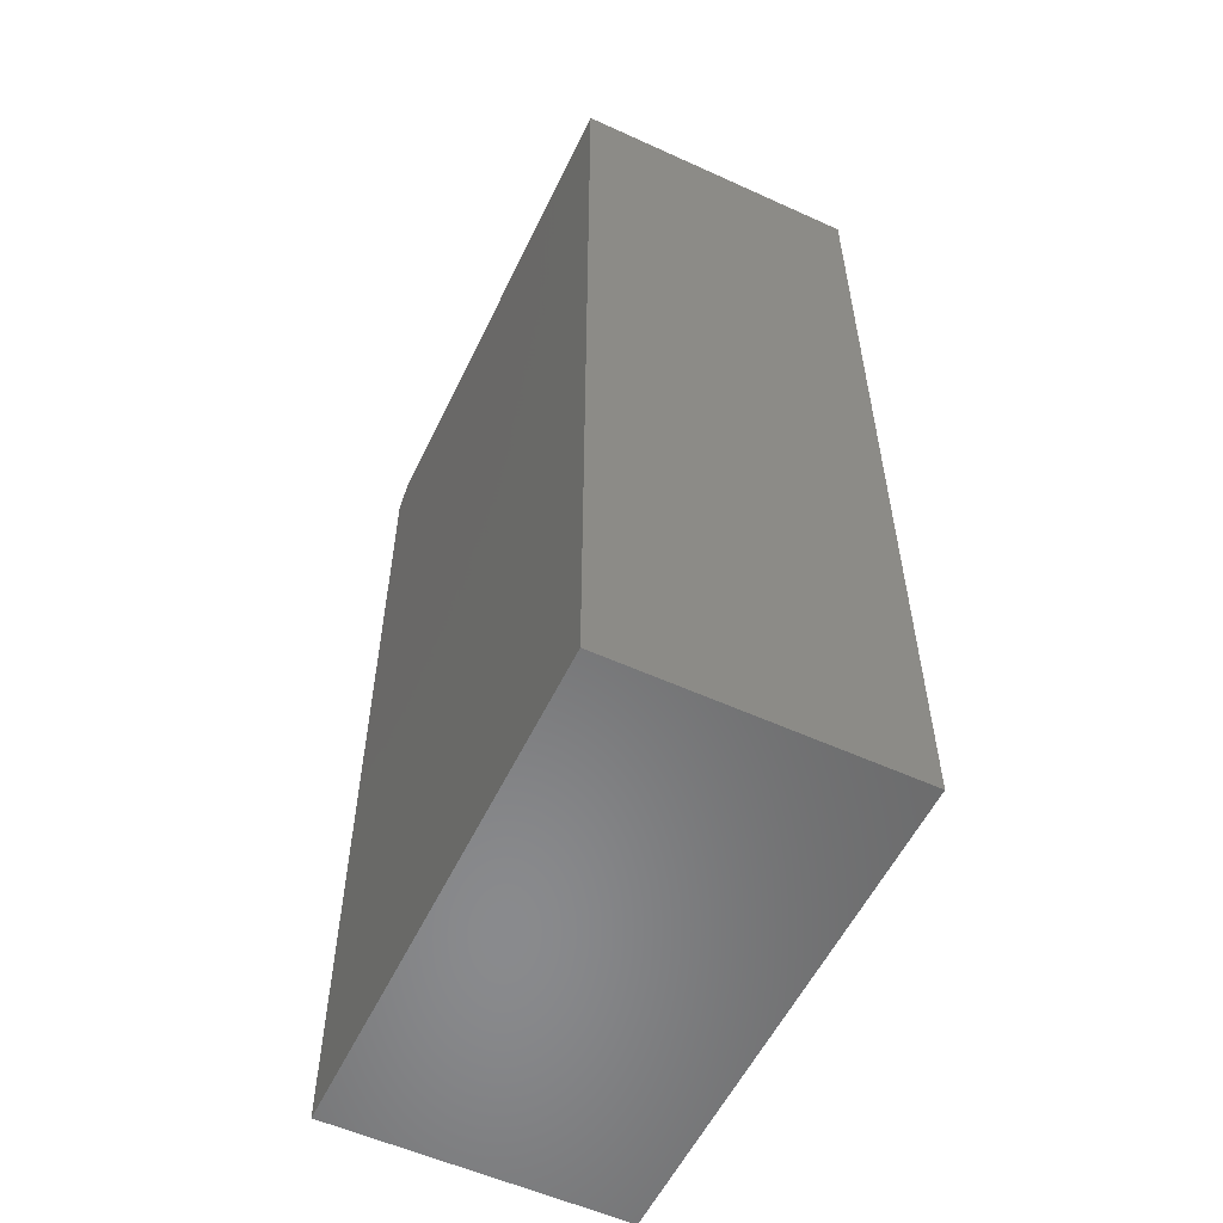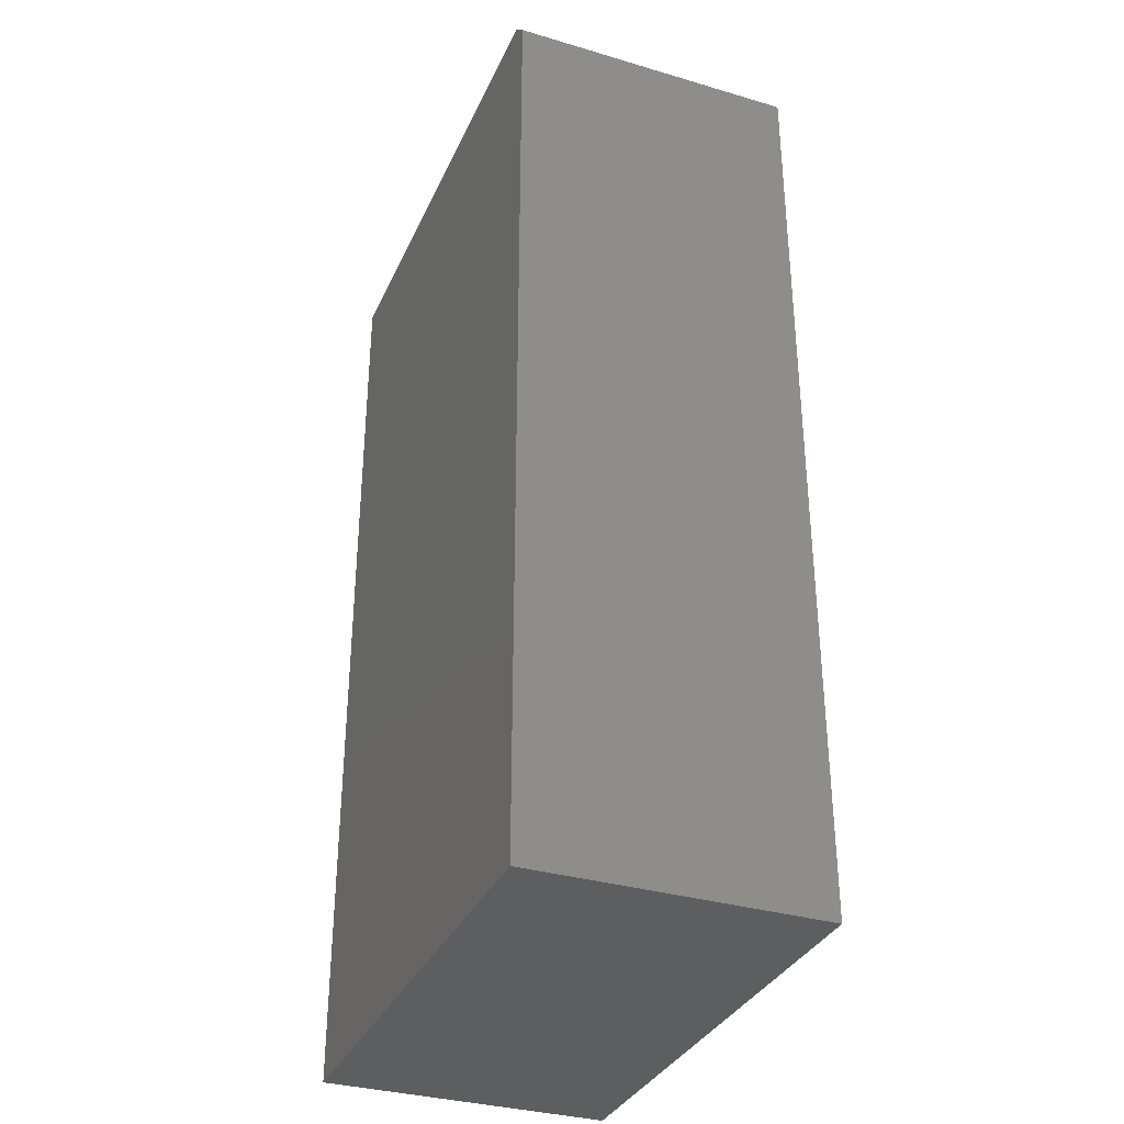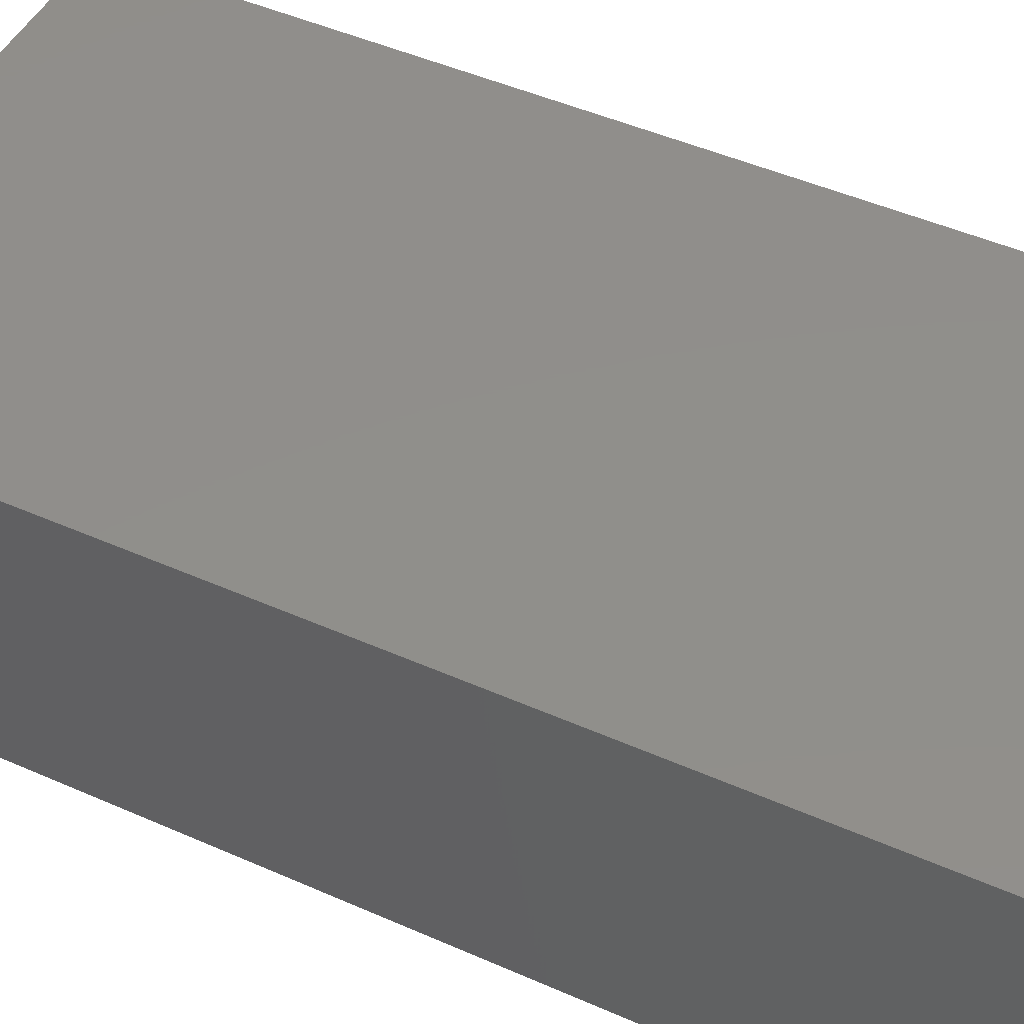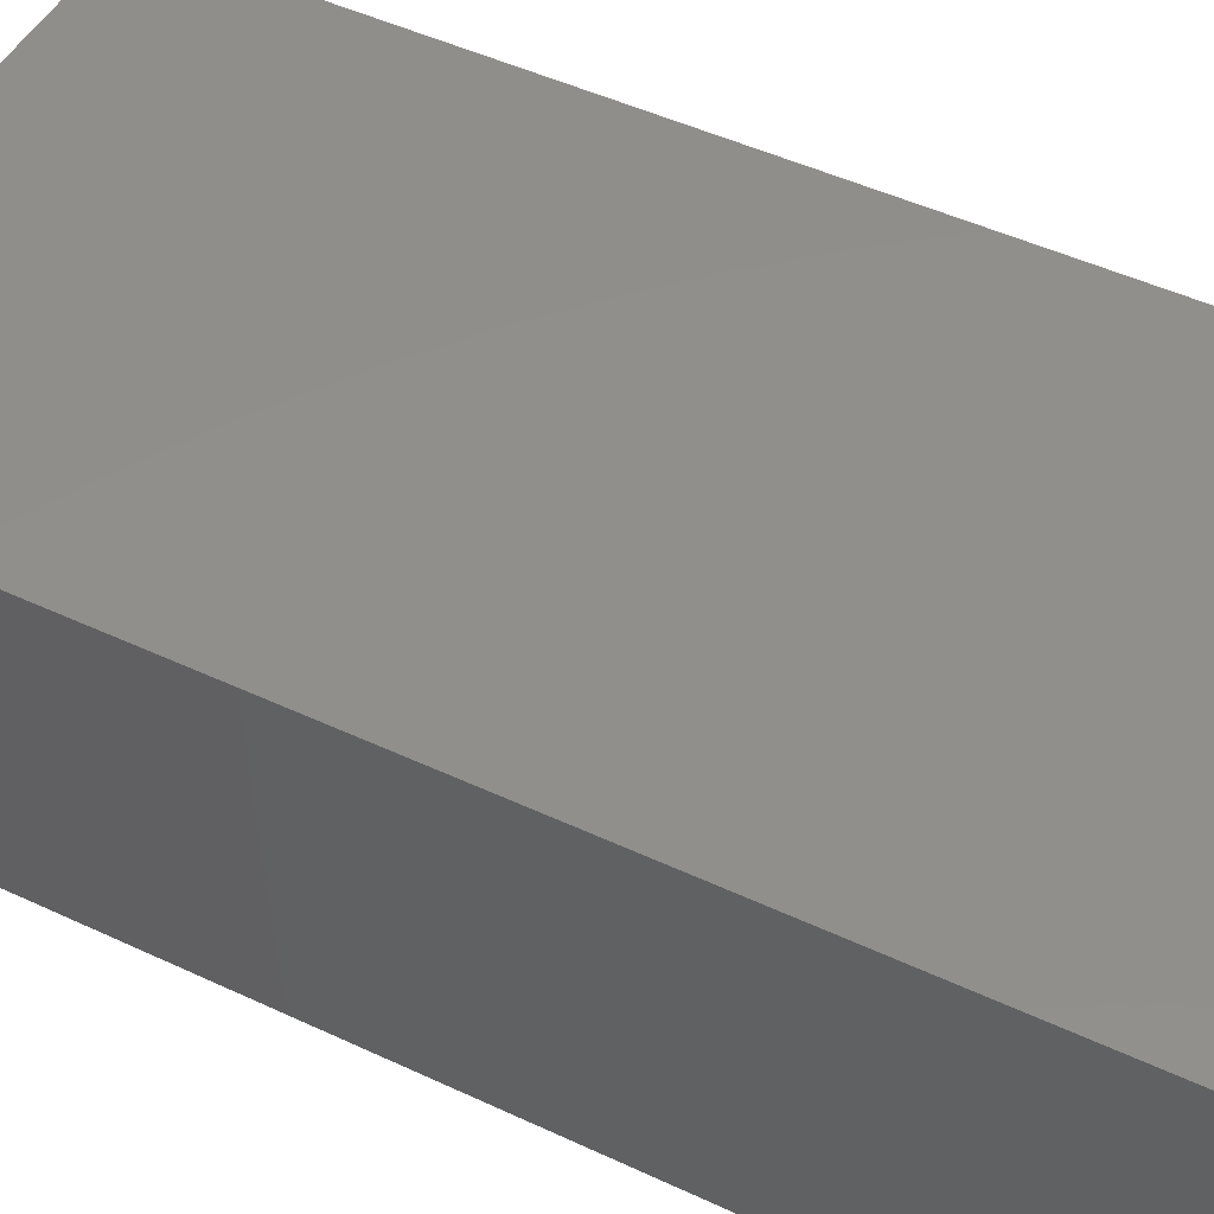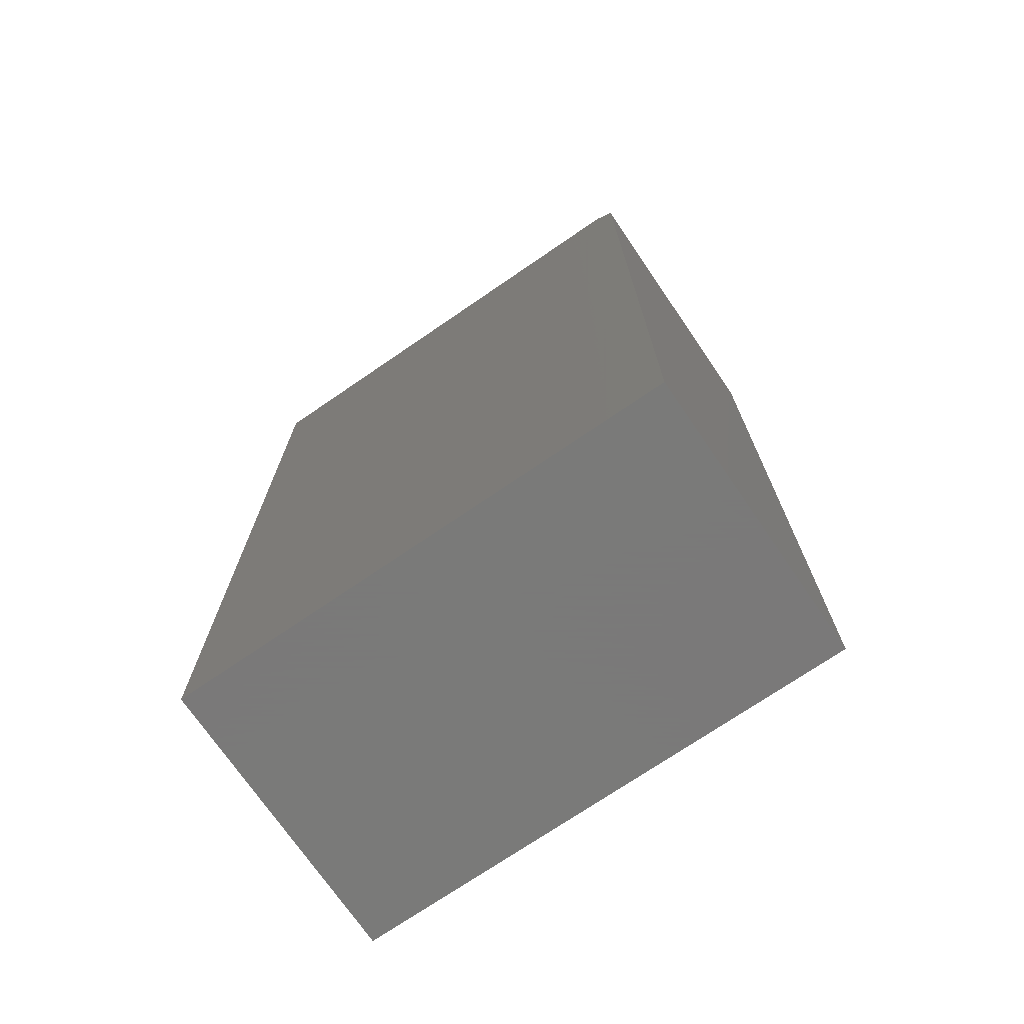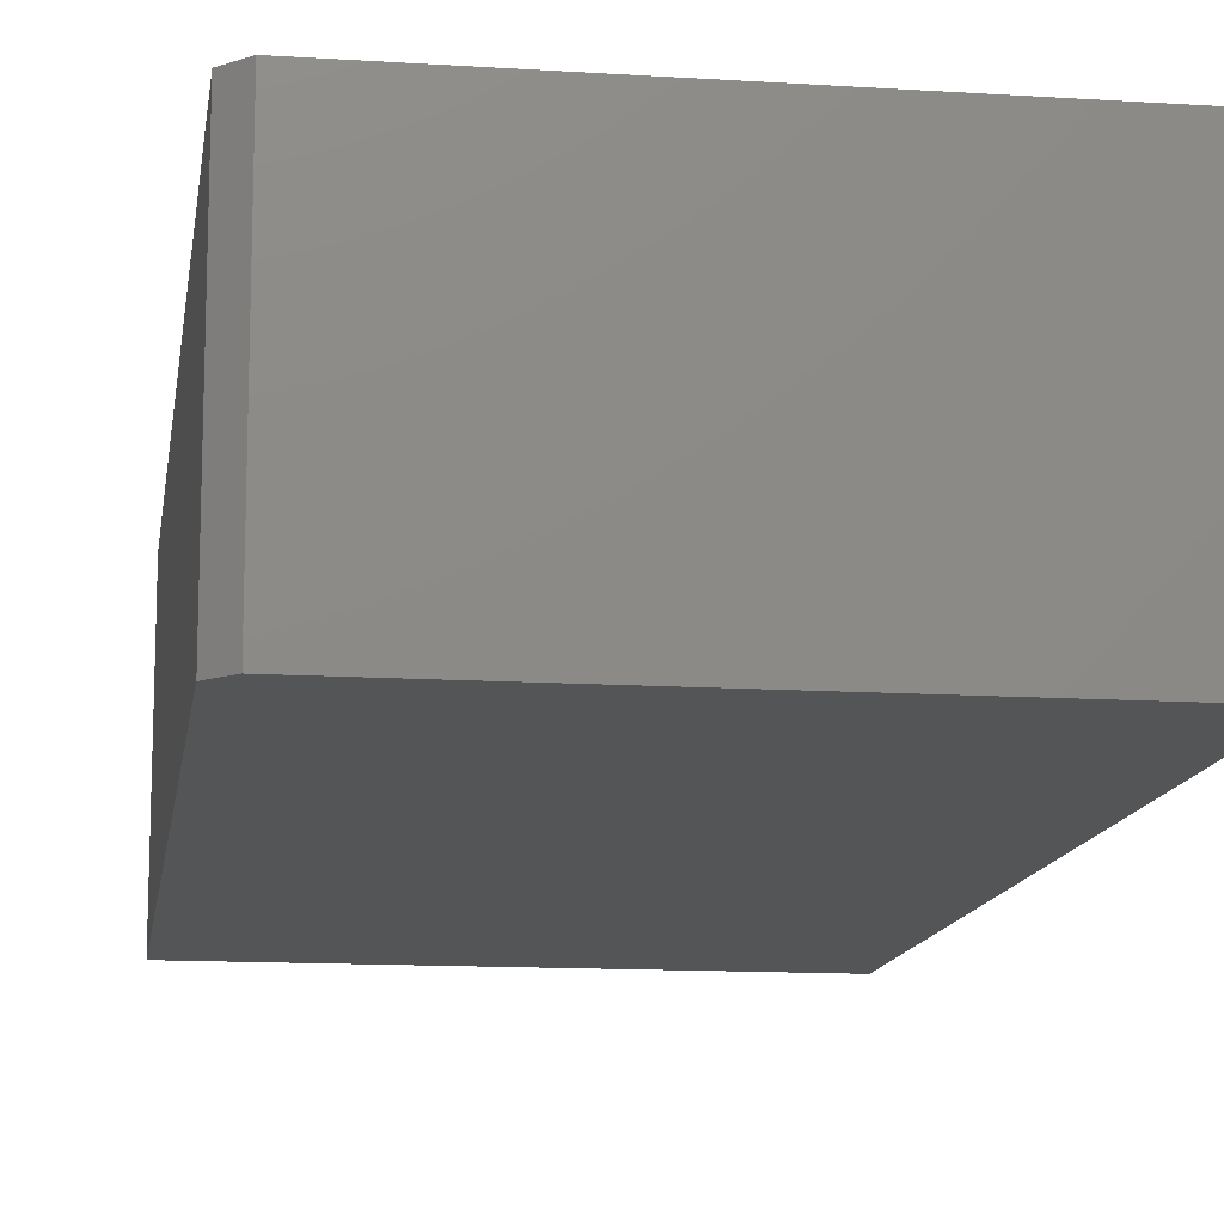
<metadata>
{"format":"stl","ext":"stl","renderer":"f3d","projection":"perspective","resolution":1024,"background":"white","views":[{"elev":-56.1,"azim":64.5,"up":"+Z"},{"elev":-33.9,"azim":-111.8,"up":"+Z"},{"elev":47.8,"azim":116.4,"up":"+Y"},{"elev":48.4,"azim":117.6,"up":"+Y"},{"elev":-72.7,"azim":-145.6,"up":"+Z"},{"elev":-13.0,"azim":-8.3,"up":"+Y"}]}
</metadata>
<code>
# stl→obj: 10 verts, 16 faces
v -0.2068 -0.2344 -0.3237
v -0.2068 9.116e-17 -0.3237
v 0.2037 -0.2344 -0.3237
v 0.2037 1.367e-16 -0.3237
v -0.1912 1.788e-16 0.45
v 0.2037 2.226e-16 0.45
v -0.2068 1.753e-16 0.4344
v -0.2068 -0.2344 0.4344
v 0.2037 -0.2344 0.45
v -0.1912 -0.2344 0.45
f 1 2 3
f 3 2 4
f 5 6 7
f 7 6 4
f 7 4 2
f 8 7 1
f 1 7 2
f 3 4 9
f 9 4 6
f 1 3 8
f 8 3 9
f 8 9 10
f 9 6 10
f 10 6 5
f 5 7 10
f 10 7 8

</code>
